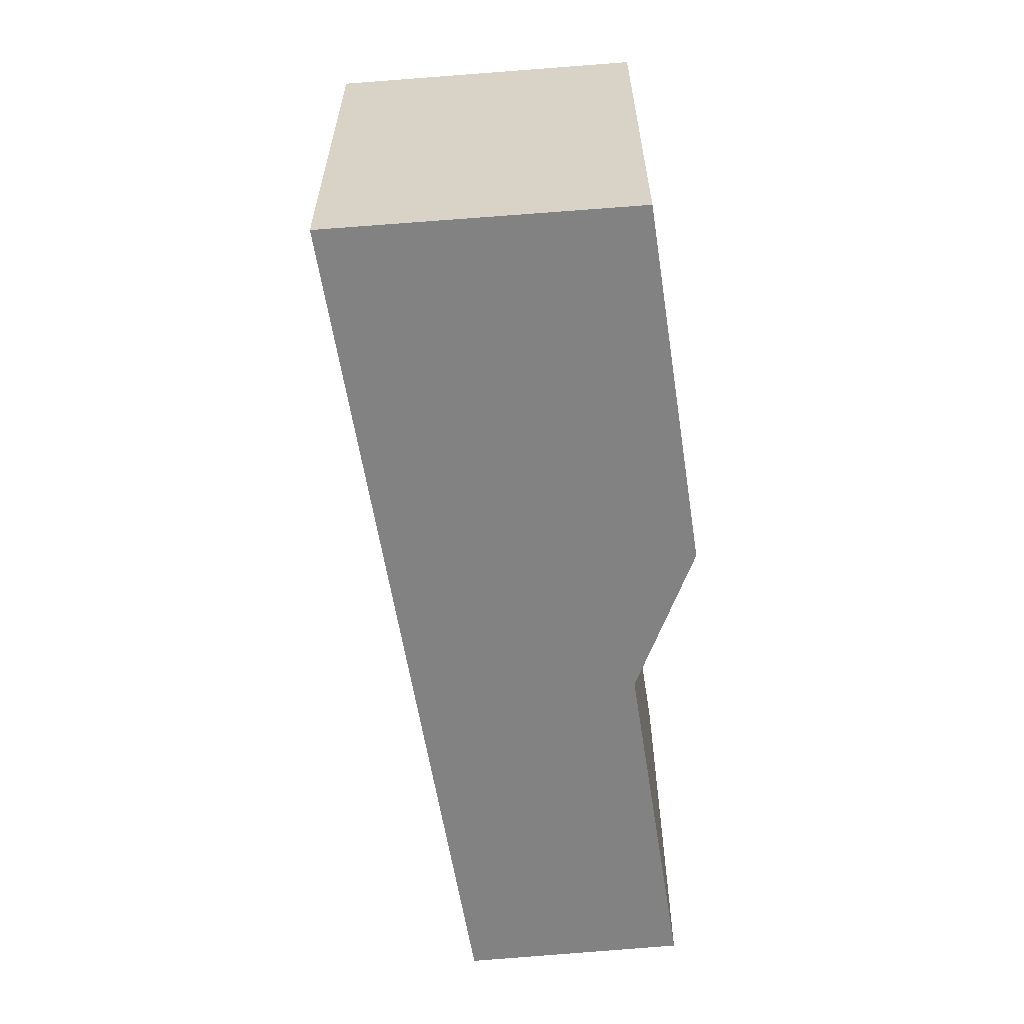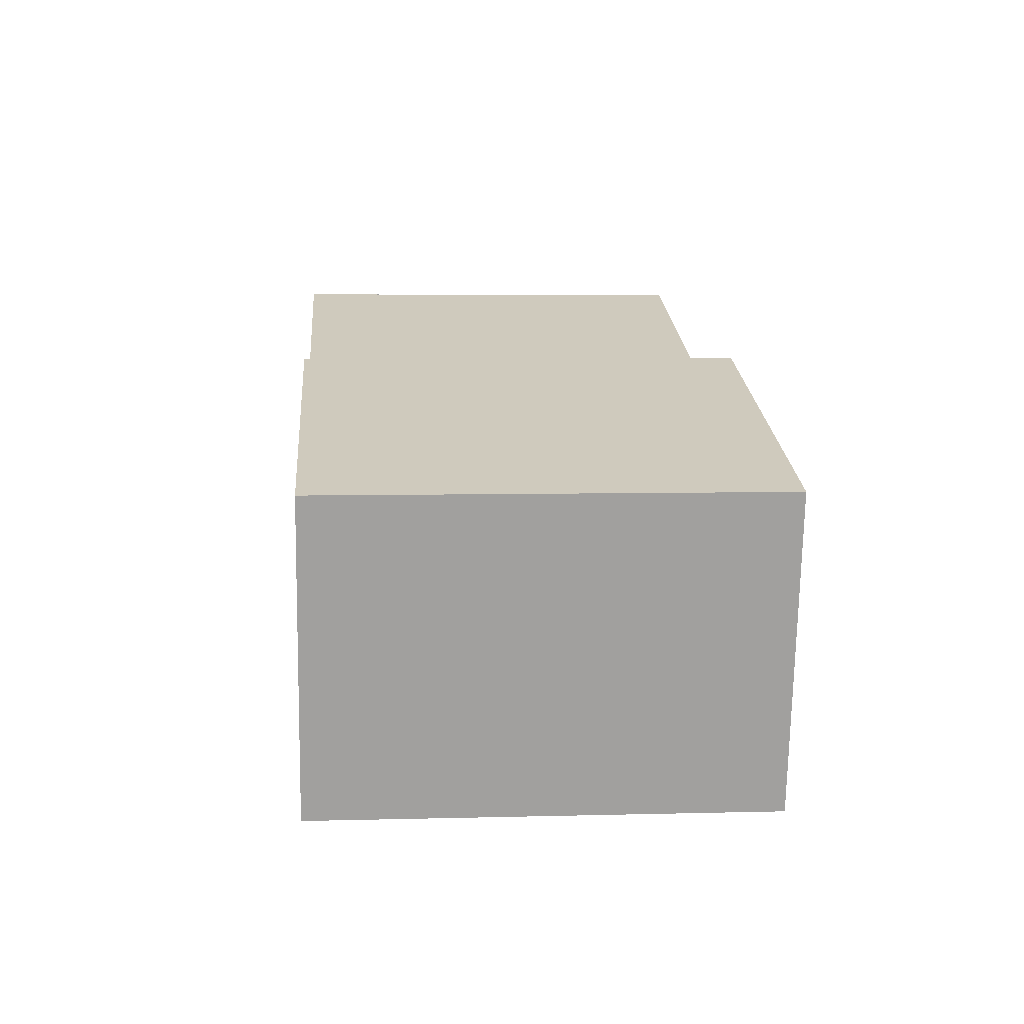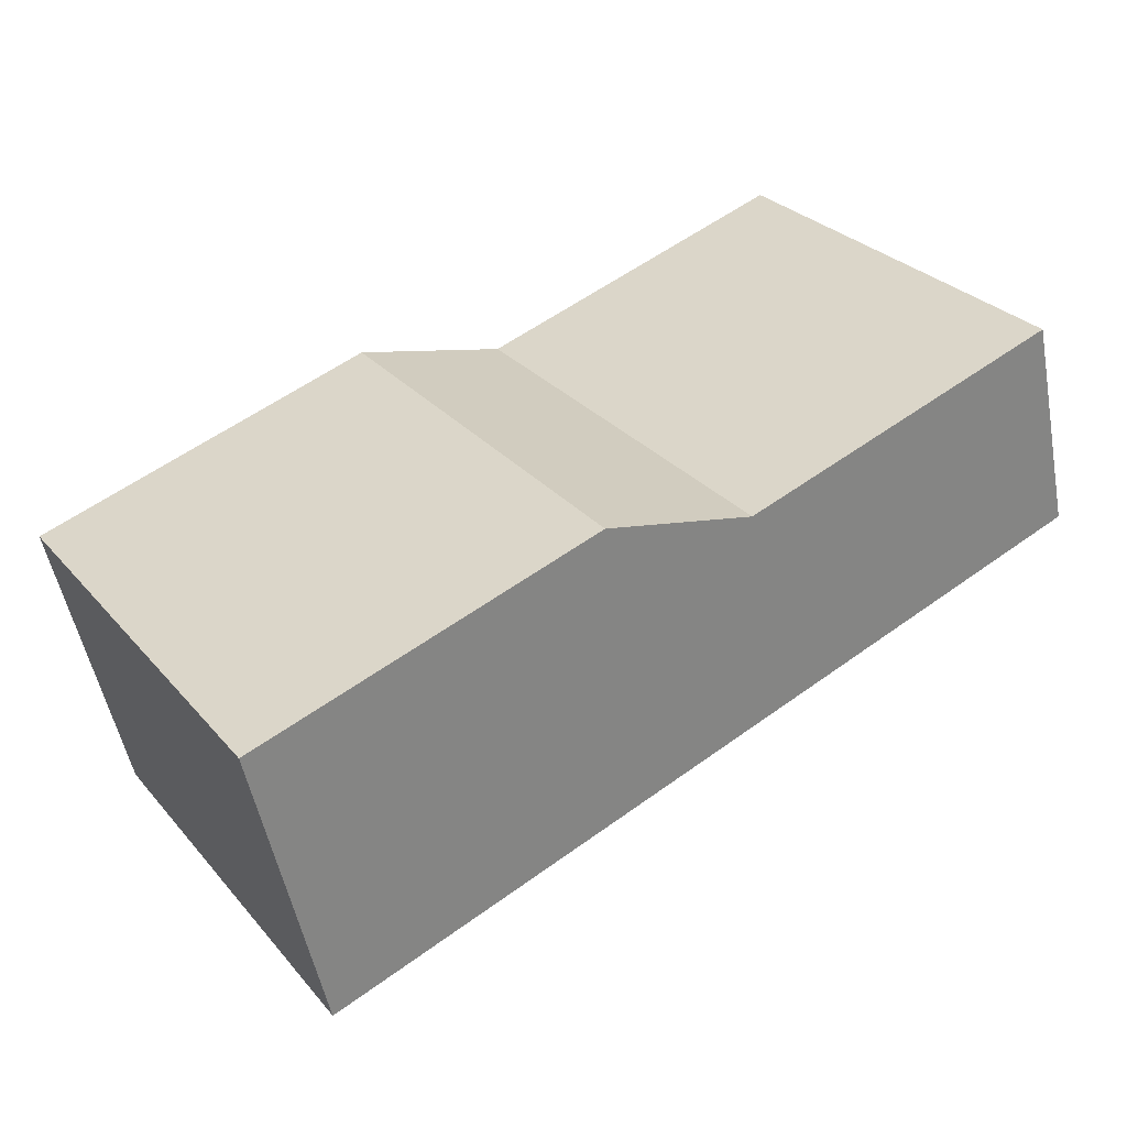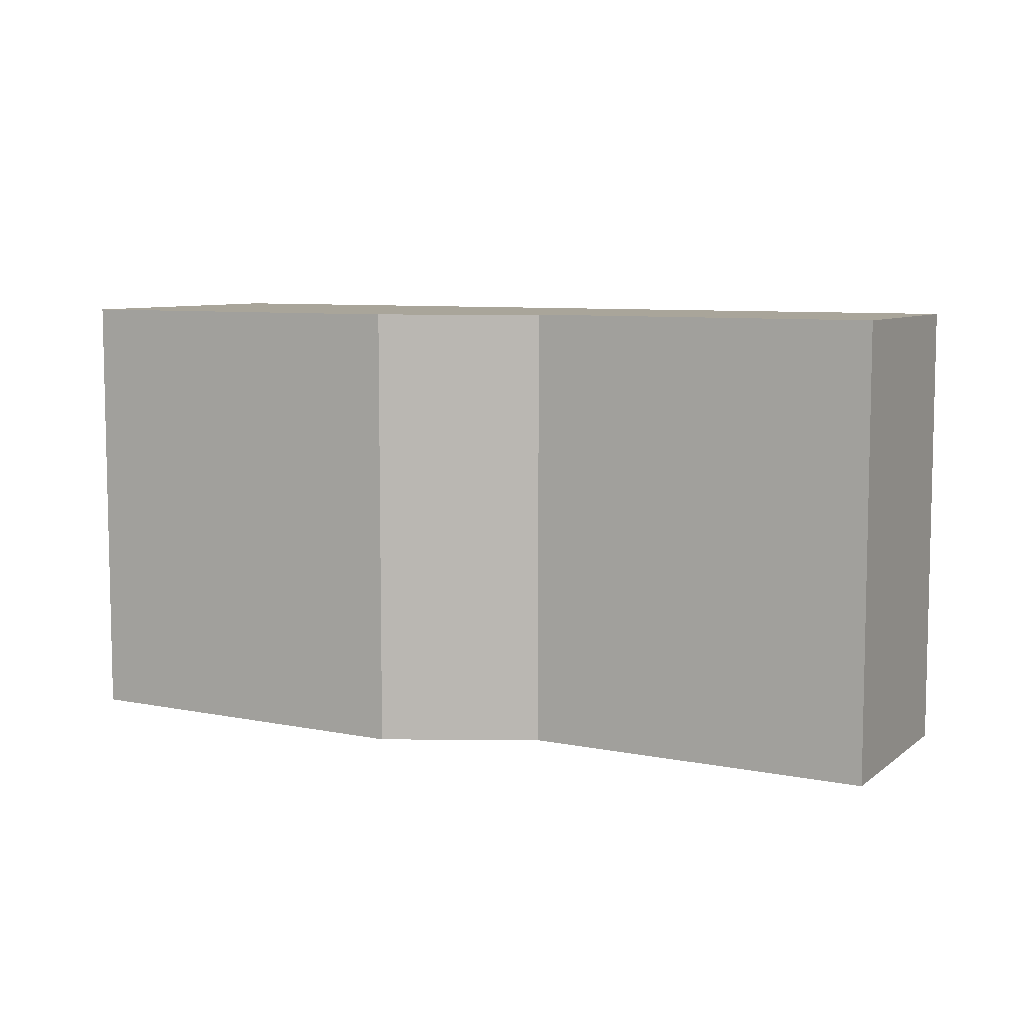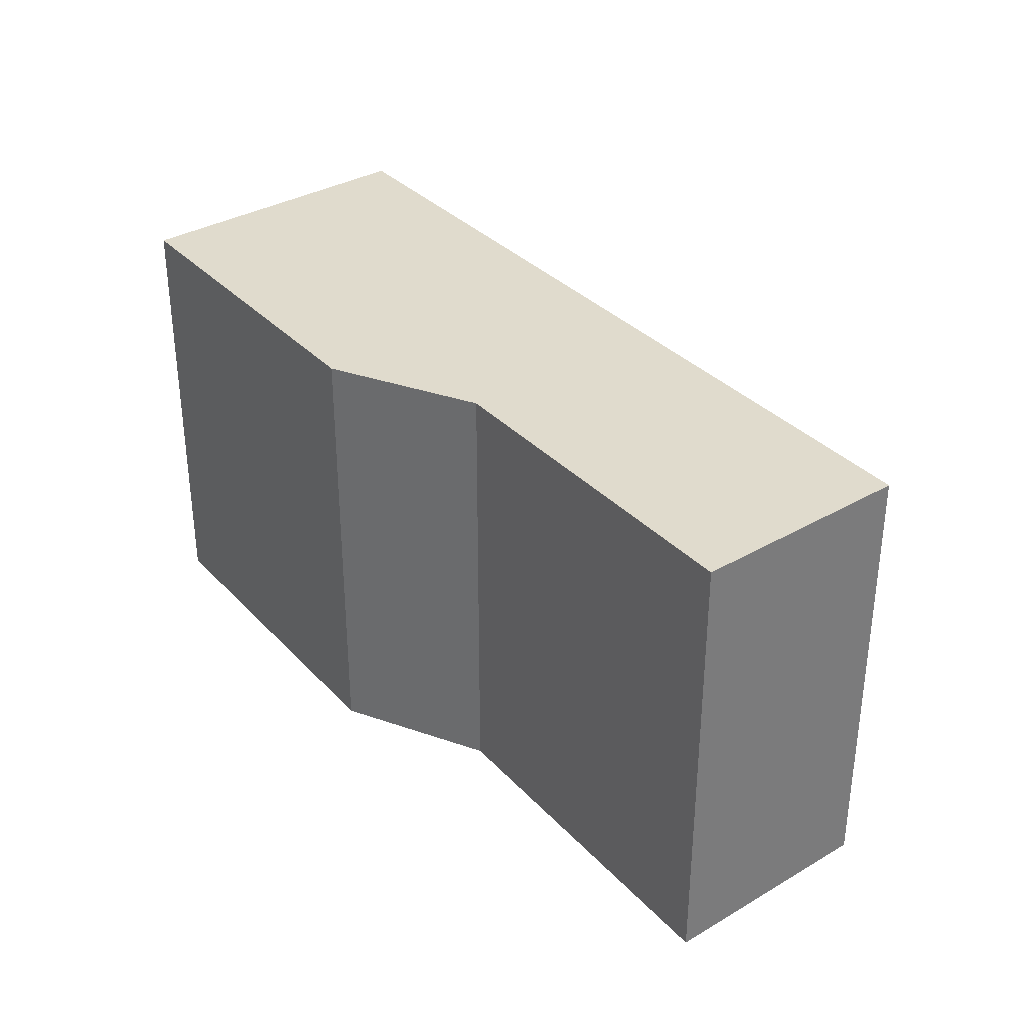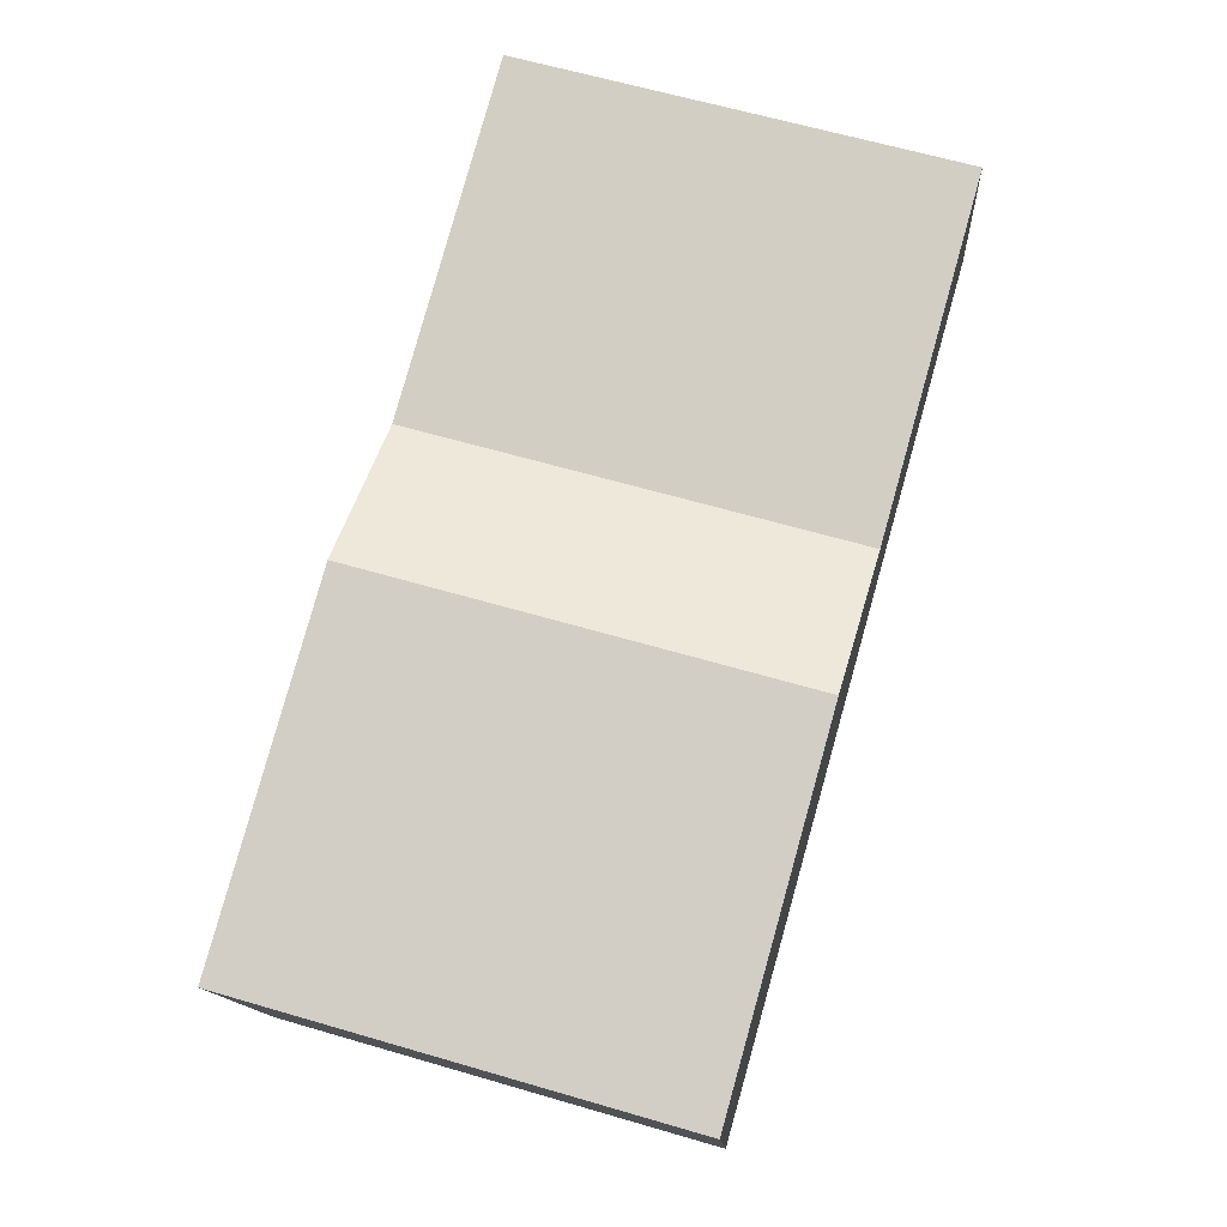
<metadata>
{"format":"obj","ext":"obj","renderer":"f3d","projection":"perspective","resolution":1024,"background":"white","views":[{"elev":-60.7,"azim":-98.1,"up":"+Y"},{"elev":5.9,"azim":-94.5,"up":"+Z"},{"elev":29.4,"azim":-32.7,"up":"+Z"},{"elev":7.5,"azim":13.3,"up":"+Y"},{"elev":33.2,"azim":37.6,"up":"+Y"},{"elev":63.8,"azim":-73.6,"up":"+Z"}]}
</metadata>
<code>
v  0 2.45 1.5e-16
v  5.013 2.45 -0.225
v  0.372 2.45 -1.668
v  1.955 2.45 0.592
v  2.838 2.45 0.403
v  4.716 2.45 0.976
v  2.838 -2.468e-17 0.403
v  4.716 -5.976e-17 0.976
v  1.955 -3.625e-17 0.592
v  0 0 0
v  5.013 1.378e-17 -0.225
v  0.372 1.021e-16 -1.668
g defaultobject
f 1 2 3
f 2 1 4
f 2 4 5
f 2 5 6
f 7 6 5
f 6 7 8
f 9 5 4
f 5 9 7
f 10 4 1
f 4 10 9
f 8 2 6
f 2 8 11
f 11 3 2
f 3 11 12
f 12 1 3
f 1 12 10
f 8 12 11
f 12 8 7
f 12 7 9
f 12 9 10

</code>
